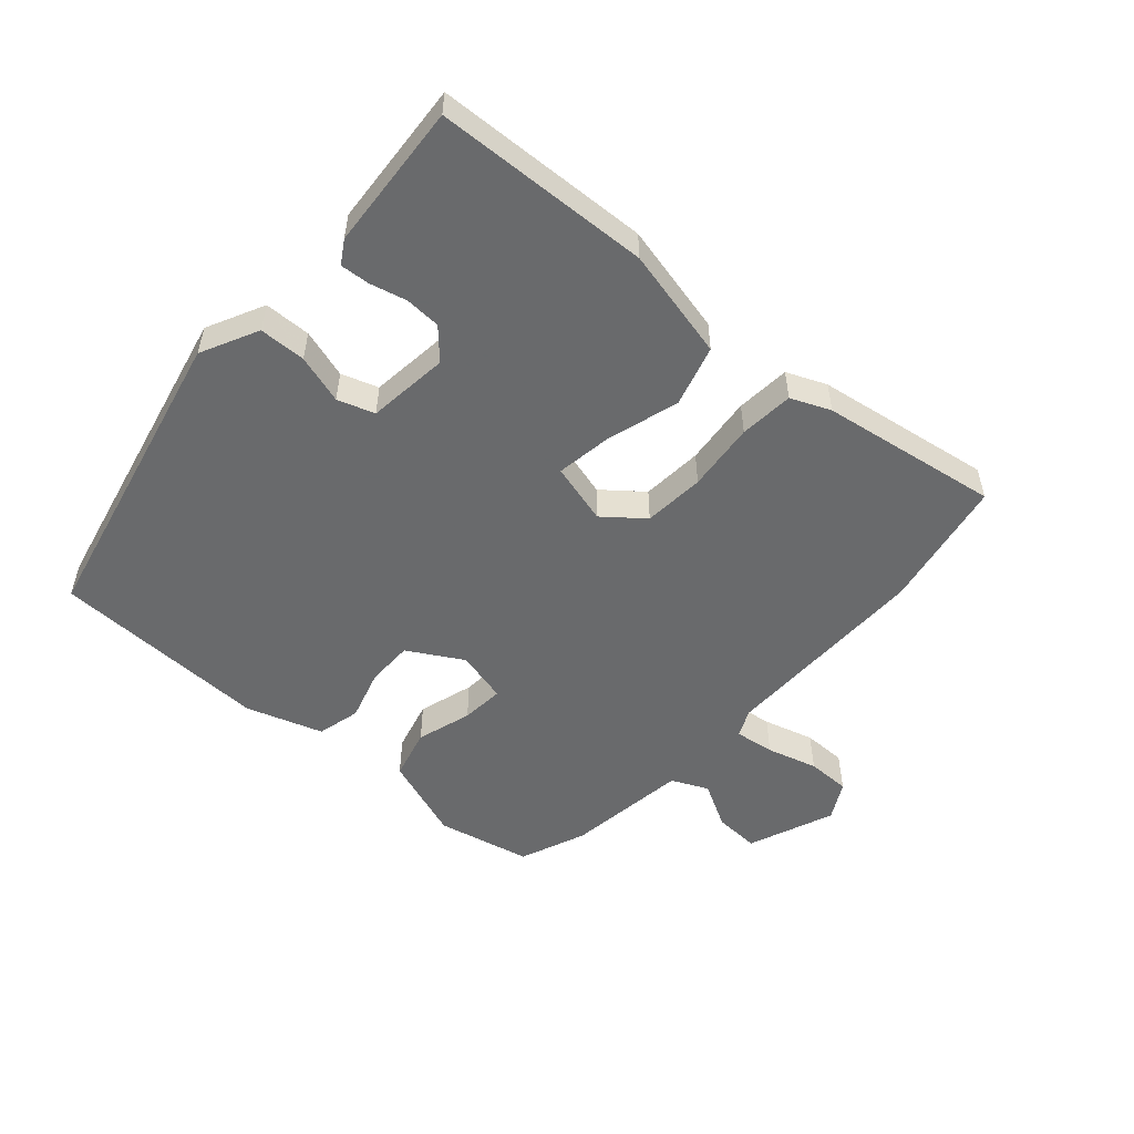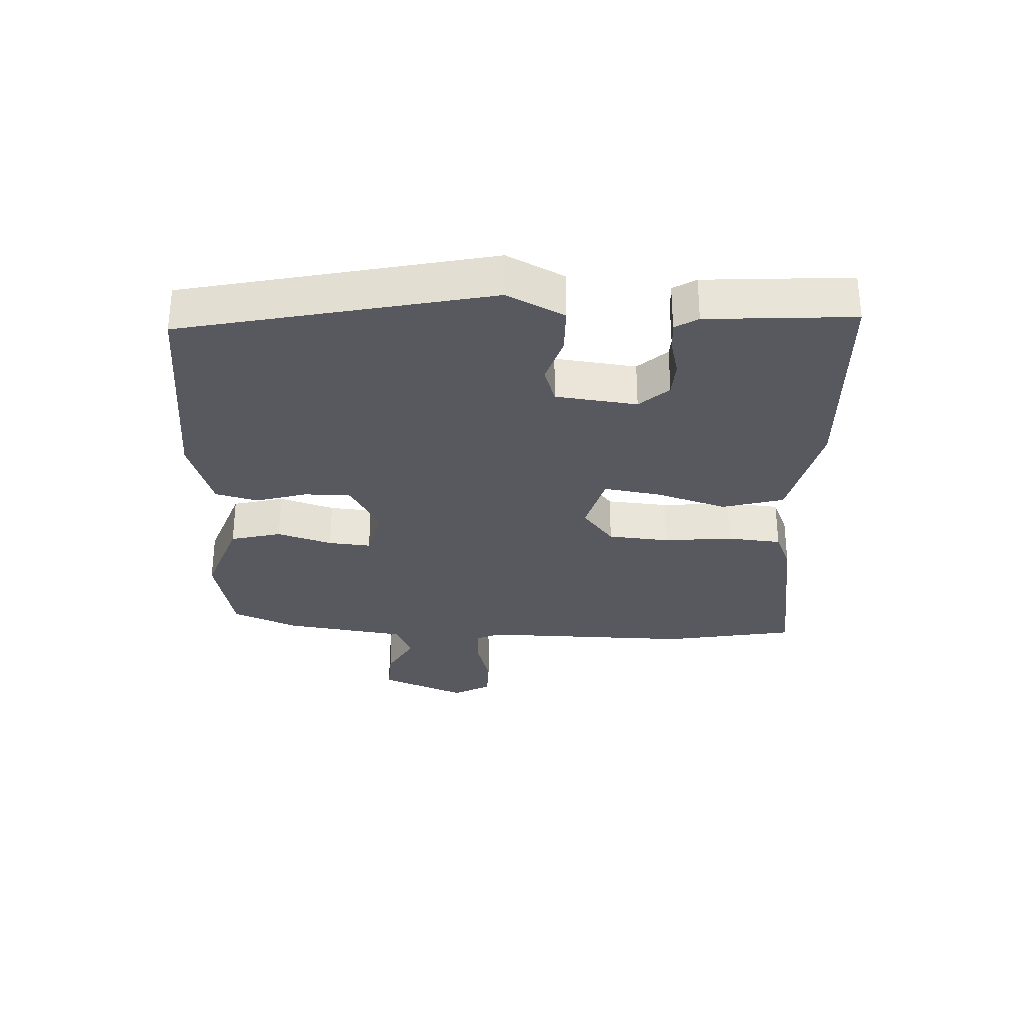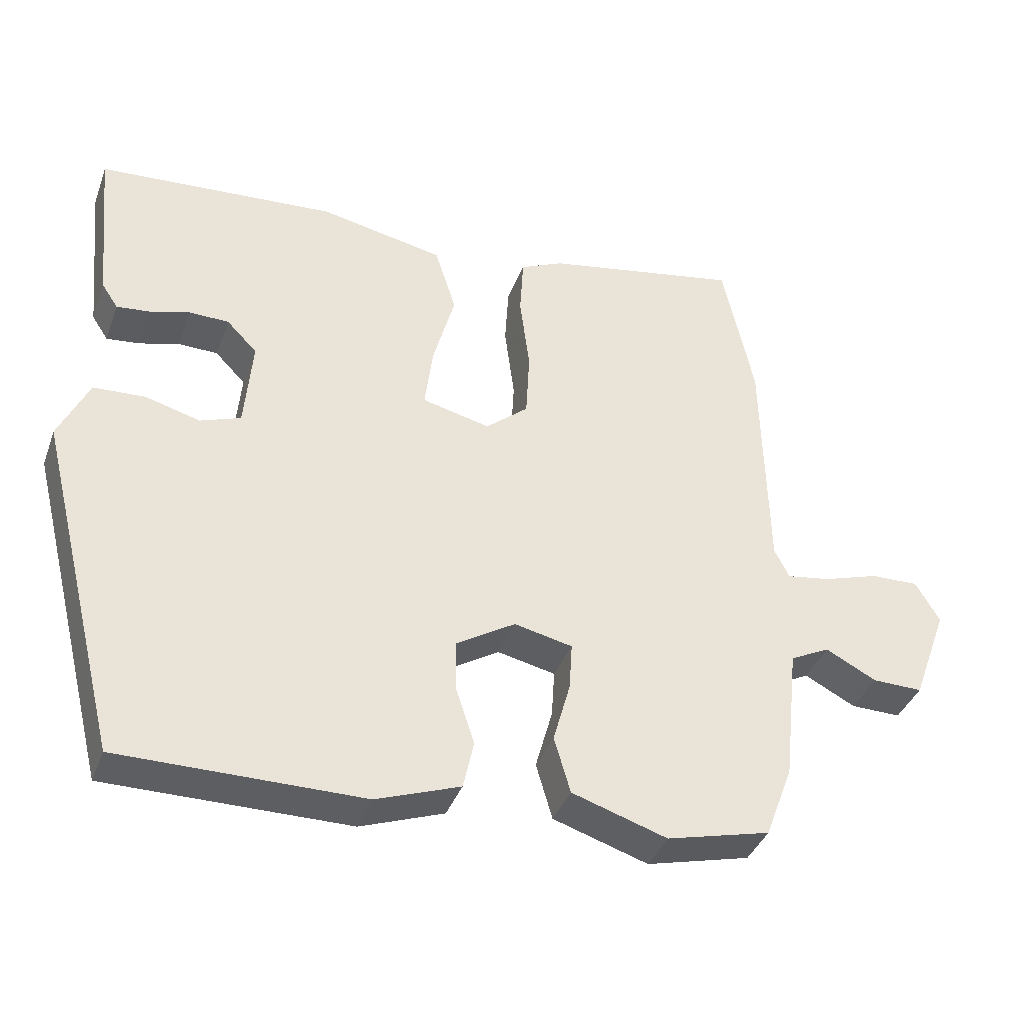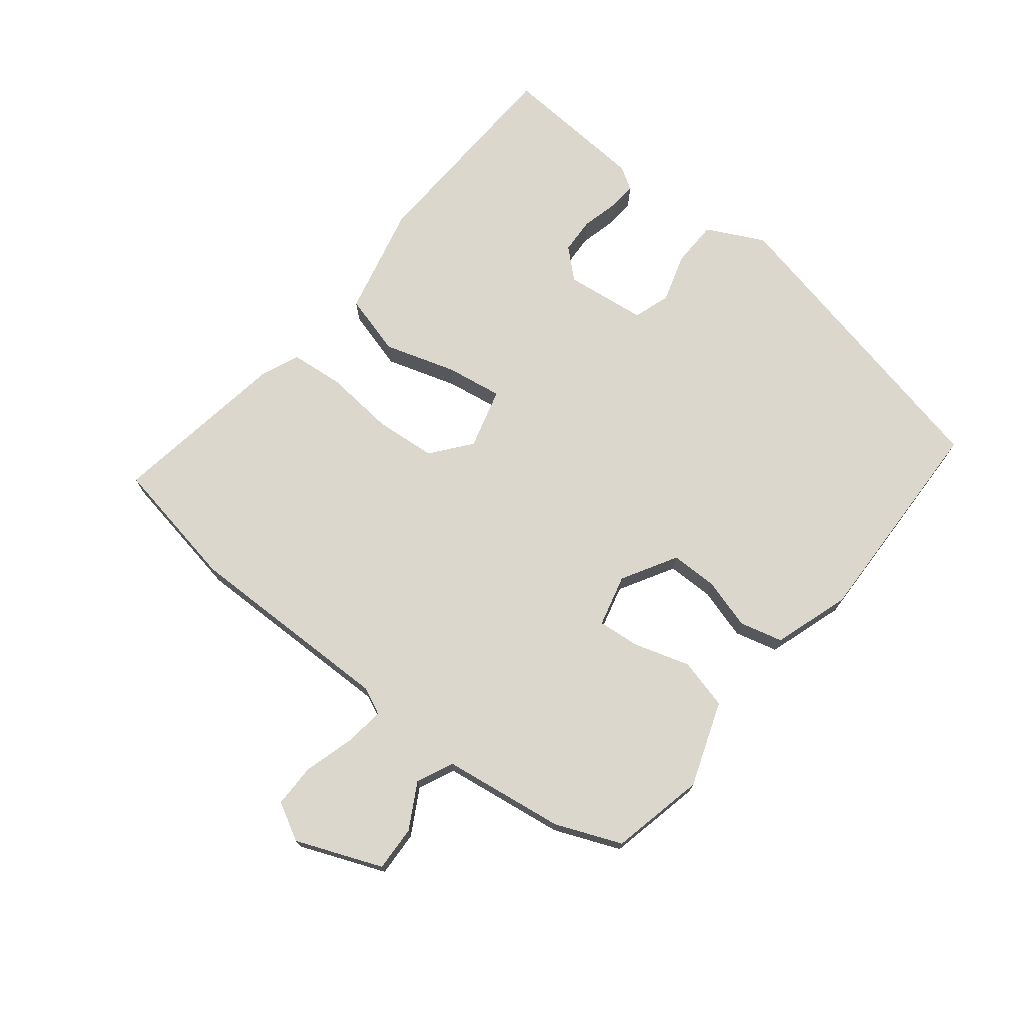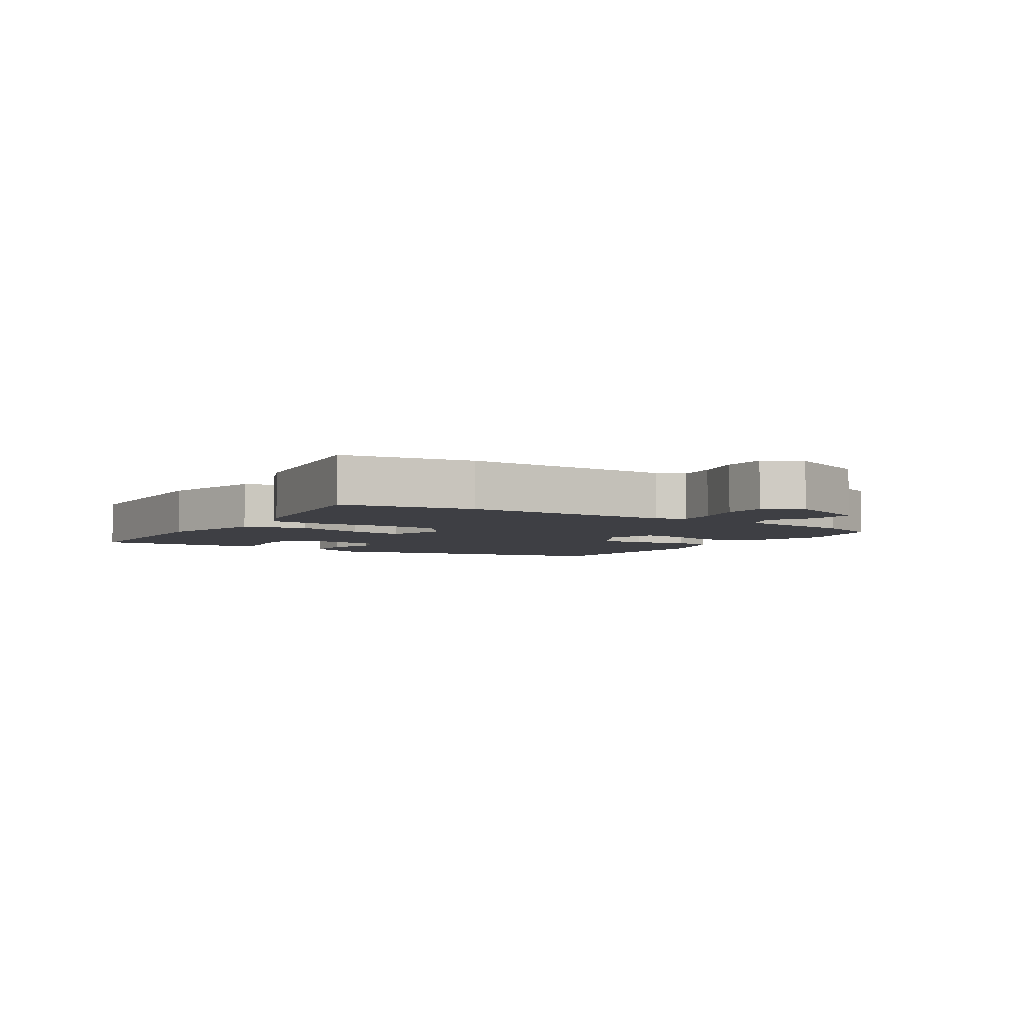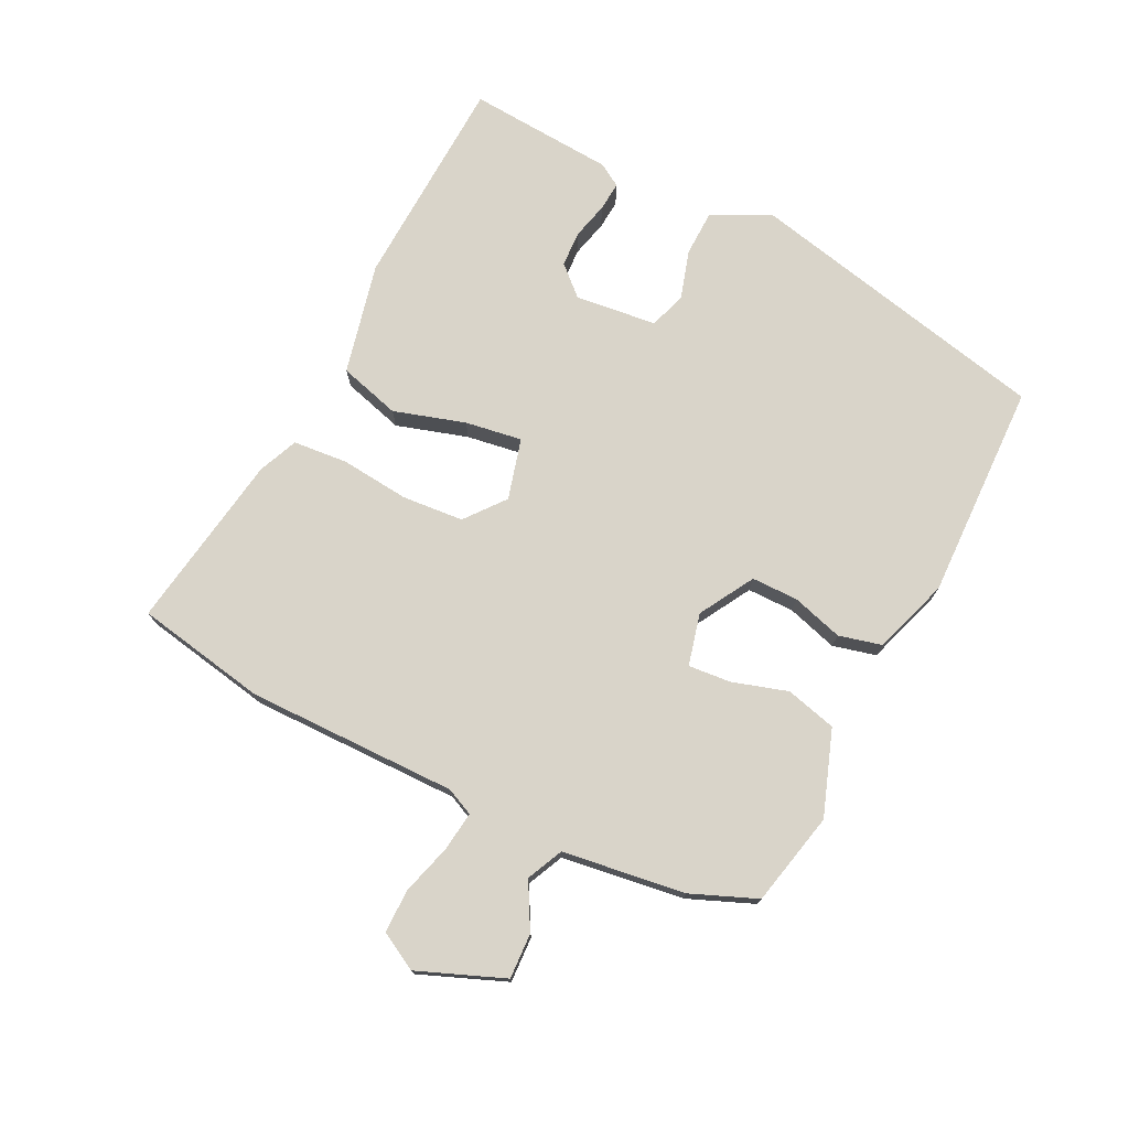
<metadata>
{"format":"obj","ext":"obj","renderer":"f3d","projection":"perspective","resolution":1024,"background":"white","views":[{"elev":-52.9,"azim":-43.2,"up":"+Y"},{"elev":-30.4,"azim":-94.5,"up":"+Y"},{"elev":-38.5,"azim":-19.2,"up":"+Z"},{"elev":73.0,"azim":126.7,"up":"+Y"},{"elev":-4.4,"azim":55.1,"up":"+Y"},{"elev":74.9,"azim":114.8,"up":"+Y"}]}
</metadata>
<code>
v -0.403 0.07 -0.48
v -0.523 0.07 -0.003
v -0.481 0.07 0.088
v -0.408 0.07 0.092
v -0.331 0.07 0.071
v -0.274 0.07 0.092
v -0.263 0.07 0.22
v -0.306 0.07 0.264
v -0.362 0.07 0.265
v -0.419 0.07 0.249
v -0.465 0.07 0.244
v -0.488 0.07 0.279
v -0.511 0.07 0.508
v -0.174 0.07 0.533
v 0.001 0.07 0.498
v 0.031 0.07 0.403
v 0 0.07 0.29
v -0.011 0.07 0.201
v 0.085 0.07 0.178
v 0.145 0.07 0.229
v 0.15 0.07 0.325
v 0.136 0.07 0.433
v 0.141 0.07 0.518
v 0.202 0.07 0.546
v 0.479 0.07 0.598
v 0.523 0.07 0.394
v 0.53 0.07 0.064
v 0.551 0.07 0.022
v 0.613 0.07 0.032
v 0.691 0.07 0.057
v 0.759 0.07 0.059
v 0.793 0.07 0.001
v 0.743 0.07 -0.135
v 0.672 0.07 -0.134
v 0.6 0.07 -0.097
v 0.544 0.07 -0.125
v 0.523 0.07 -0.317
v 0.484 0.07 -0.421
v 0.338 0.07 -0.458
v 0.204 0.07 -0.415
v 0.181 0.07 -0.336
v 0.205 0.07 -0.249
v 0.209 0.07 -0.182
v 0.127 0.07 -0.164
v 0.043 0.07 -0.216
v 0.045 0.07 -0.289
v 0.071 0.07 -0.368
v 0.056 0.07 -0.436
v -0.062 0.07 -0.479
v -0.403 0 -0.48
v -0.523 0 -0.003
v -0.481 0 0.088
v -0.408 0 0.092
v -0.331 0 0.071
v -0.274 0 0.092
v -0.263 0 0.22
v -0.306 0 0.264
v -0.362 0 0.265
v -0.419 0 0.249
v -0.465 0 0.244
v -0.488 0 0.279
v -0.511 0 0.508
v -0.174 0 0.533
v 0.001 0 0.498
v 0.031 0 0.403
v 0 0 0.29
v -0.011 0 0.201
v 0.085 0 0.178
v 0.145 0 0.229
v 0.15 0 0.325
v 0.136 0 0.433
v 0.141 0 0.518
v 0.202 0 0.546
v 0.479 0 0.598
v 0.523 0 0.394
v 0.53 0 0.064
v 0.551 0 0.022
v 0.613 0 0.032
v 0.691 0 0.057
v 0.759 0 0.059
v 0.793 0 0.001
v 0.743 0 -0.135
v 0.672 0 -0.134
v 0.6 0 -0.097
v 0.544 0 -0.125
v 0.523 0 -0.317
v 0.484 0 -0.421
v 0.338 0 -0.458
v 0.204 0 -0.415
v 0.181 0 -0.336
v 0.205 0 -0.249
v 0.209 0 -0.182
v 0.127 0 -0.164
v 0.043 0 -0.216
v 0.045 0 -0.289
v 0.071 0 -0.368
v 0.056 0 -0.436
v -0.062 0 -0.479
f 3 4 5
f 2 3 5
f 1 2 5
f 49 1 5
f 48 49 5
f 47 48 5
f 46 47 5
f 45 46 5 6
f 44 45 6 7
f 43 44 7 8
f 40 41 42
f 39 40 42
f 38 39 42
f 37 38 42
f 36 37 42
f 35 36 42 43
f 33 34 35
f 32 33 35
f 31 32 35
f 30 31 35
f 29 30 35
f 28 29 35 43
f 27 28 43 8
f 25 26 27
f 24 25 27
f 23 24 27
f 22 23 27
f 21 22 27
f 20 21 27
f 19 20 27
f 18 19 27 8
f 15 16 17
f 14 15 17
f 13 14 17
f 12 13 17
f 9 10 11 12
f 8 9 12 17
f 8 17 18
f 54 53 52
f 54 52 51
f 54 51 50
f 54 50 98
f 54 98 97
f 54 97 96
f 54 96 95
f 55 54 95 94
f 56 55 94 93
f 57 56 93 92
f 91 90 89
f 91 89 88
f 91 88 87
f 91 87 86
f 91 86 85
f 92 91 85 84
f 84 83 82
f 84 82 81
f 84 81 80
f 84 80 79
f 84 79 78
f 92 84 78 77
f 57 92 77 76
f 76 75 74
f 76 74 73
f 76 73 72
f 76 72 71
f 76 71 70
f 76 70 69
f 76 69 68
f 57 76 68 67
f 66 65 64
f 66 64 63
f 66 63 62
f 66 62 61
f 61 60 59 58
f 66 61 58 57
f 67 66 57
f 1 50 51 2
f 2 51 52 3
f 3 52 53 4
f 4 53 54 5
f 5 54 55 6
f 6 55 56 7
f 7 56 57 8
f 8 57 58 9
f 9 58 59 10
f 10 59 60 11
f 11 60 61 12
f 12 61 62 13
f 13 62 63 14
f 14 63 64 15
f 15 64 65 16
f 16 65 66 17
f 17 66 67 18
f 18 67 68 19
f 19 68 69 20
f 20 69 70 21
f 21 70 71 22
f 22 71 72 23
f 23 72 73 24
f 24 73 74 25
f 25 74 75 26
f 26 75 76 27
f 27 76 77 28
f 28 77 78 29
f 29 78 79 30
f 30 79 80 31
f 31 80 81 32
f 32 81 82 33
f 33 82 83 34
f 34 83 84 35
f 35 84 85 36
f 36 85 86 37
f 37 86 87 38
f 38 87 88 39
f 39 88 89 40
f 40 89 90 41
f 41 90 91 42
f 42 91 92 43
f 43 92 93 44
f 44 93 94 45
f 45 94 95 46
f 46 95 96 47
f 47 96 97 48
f 48 97 98 49
f 49 98 50 1

</code>
